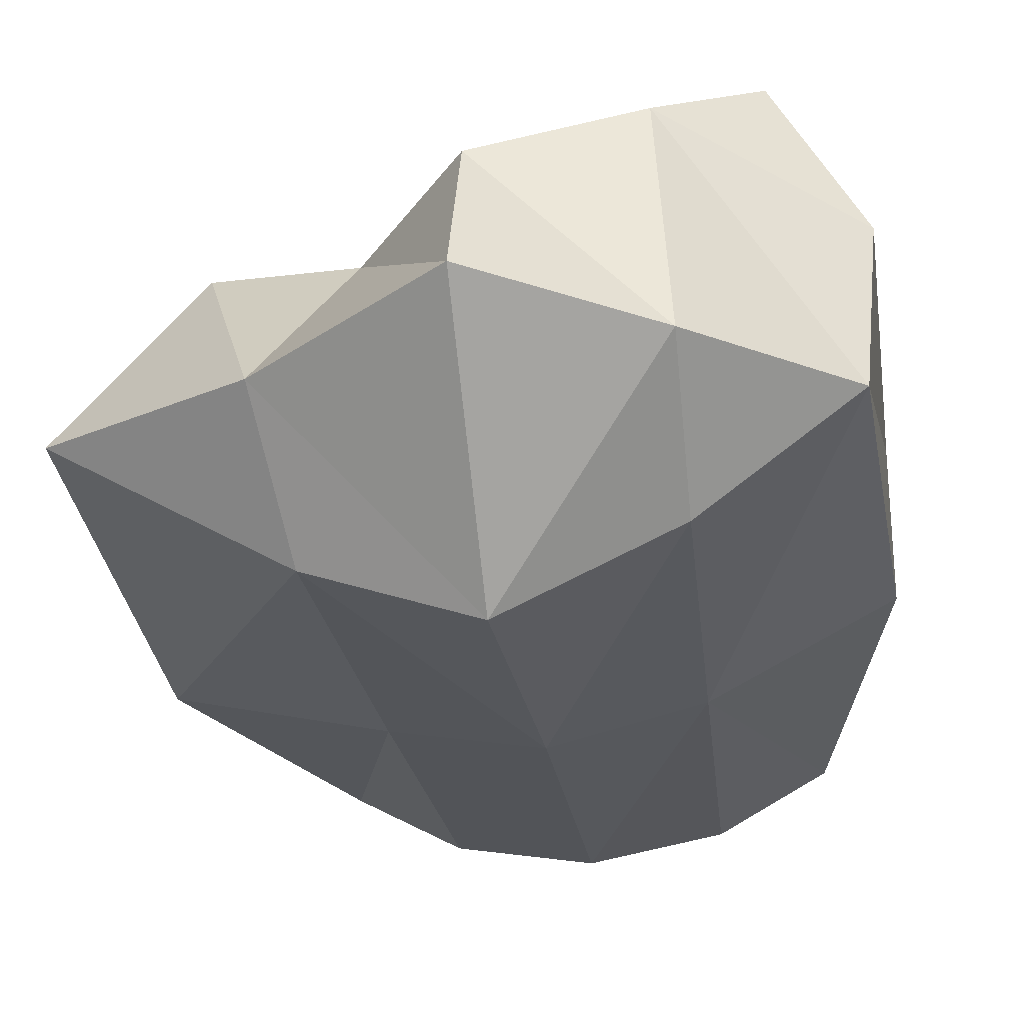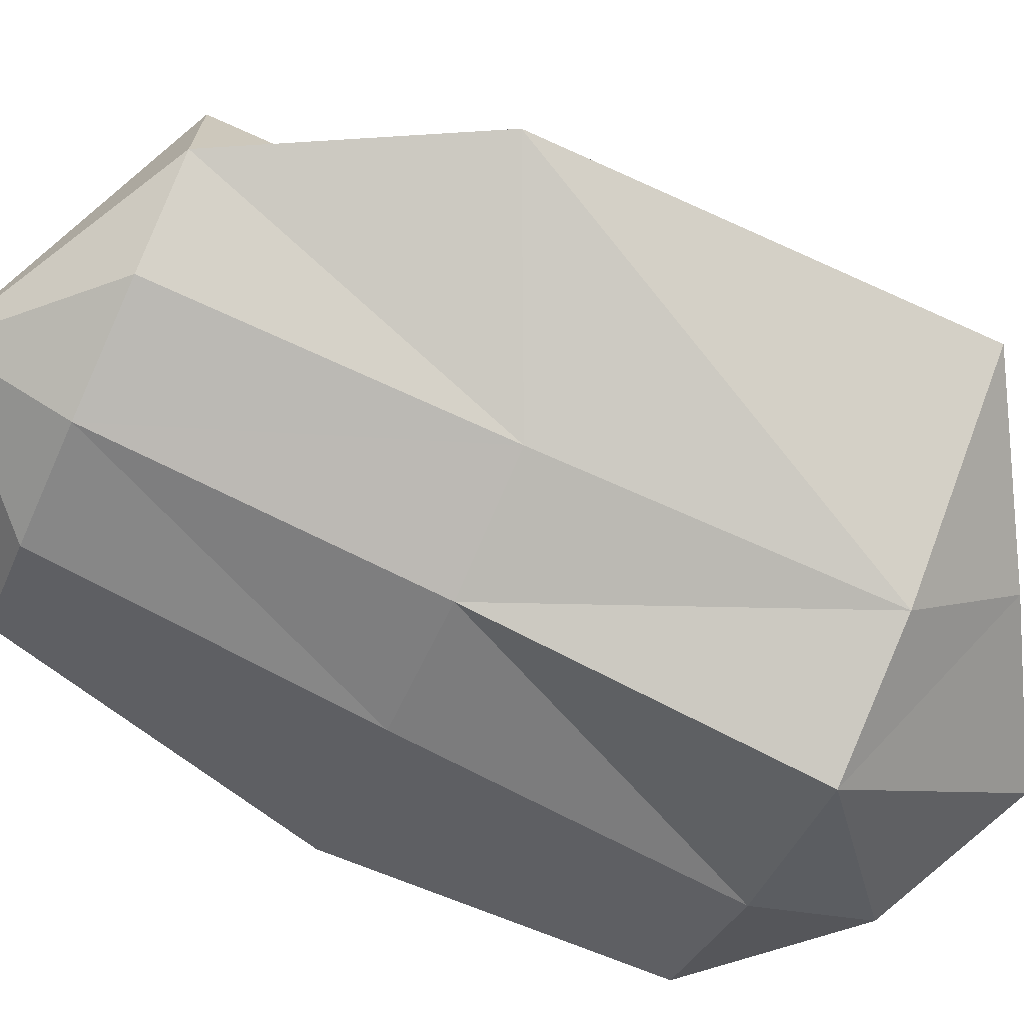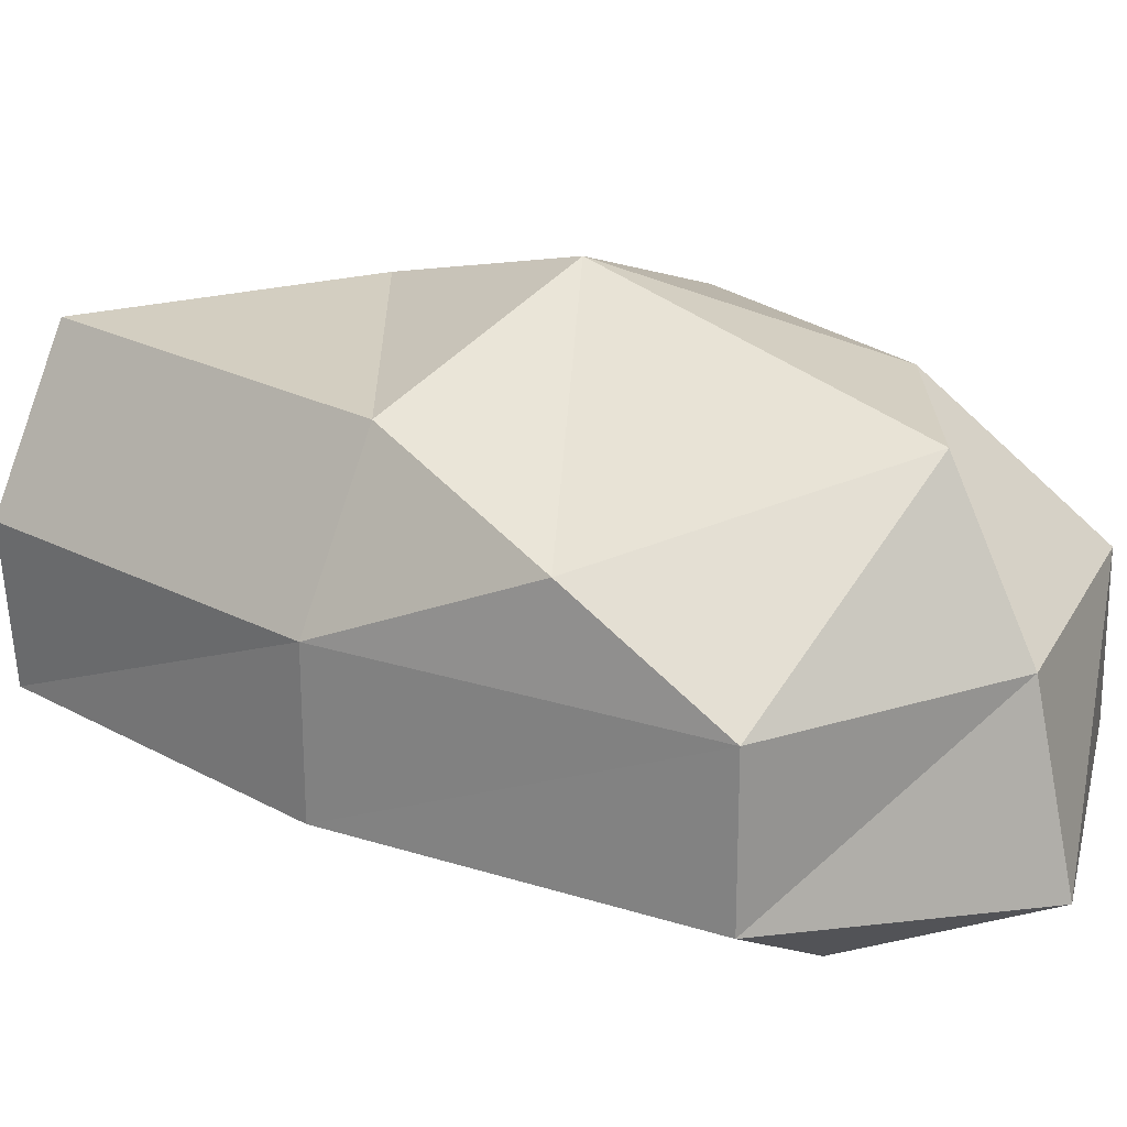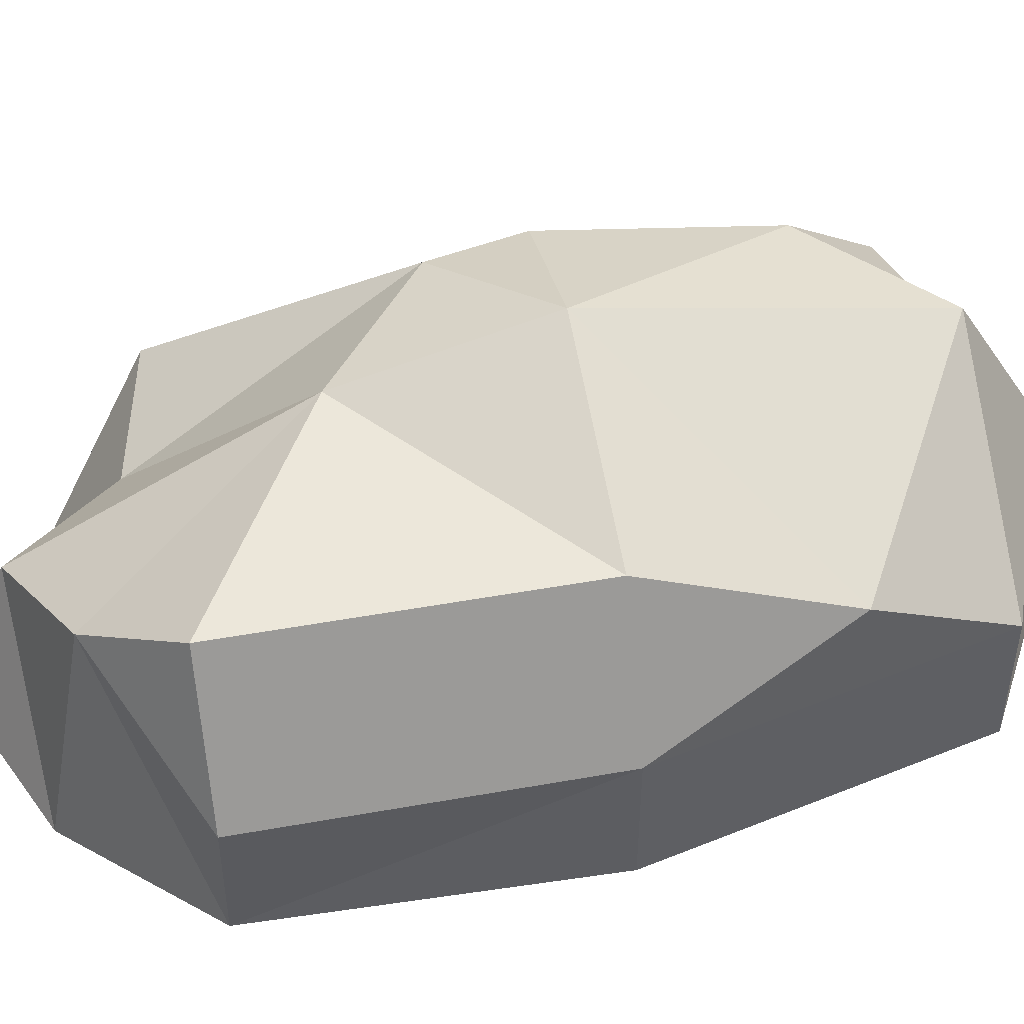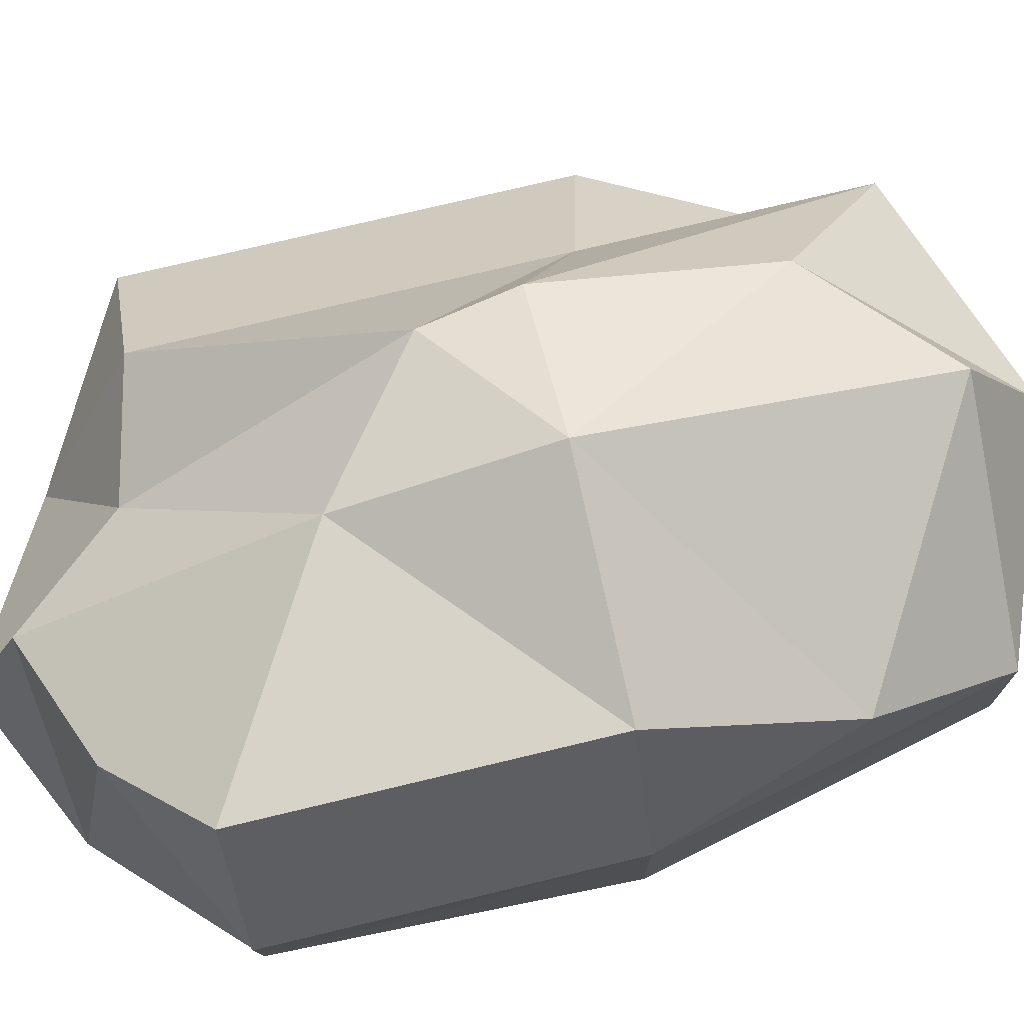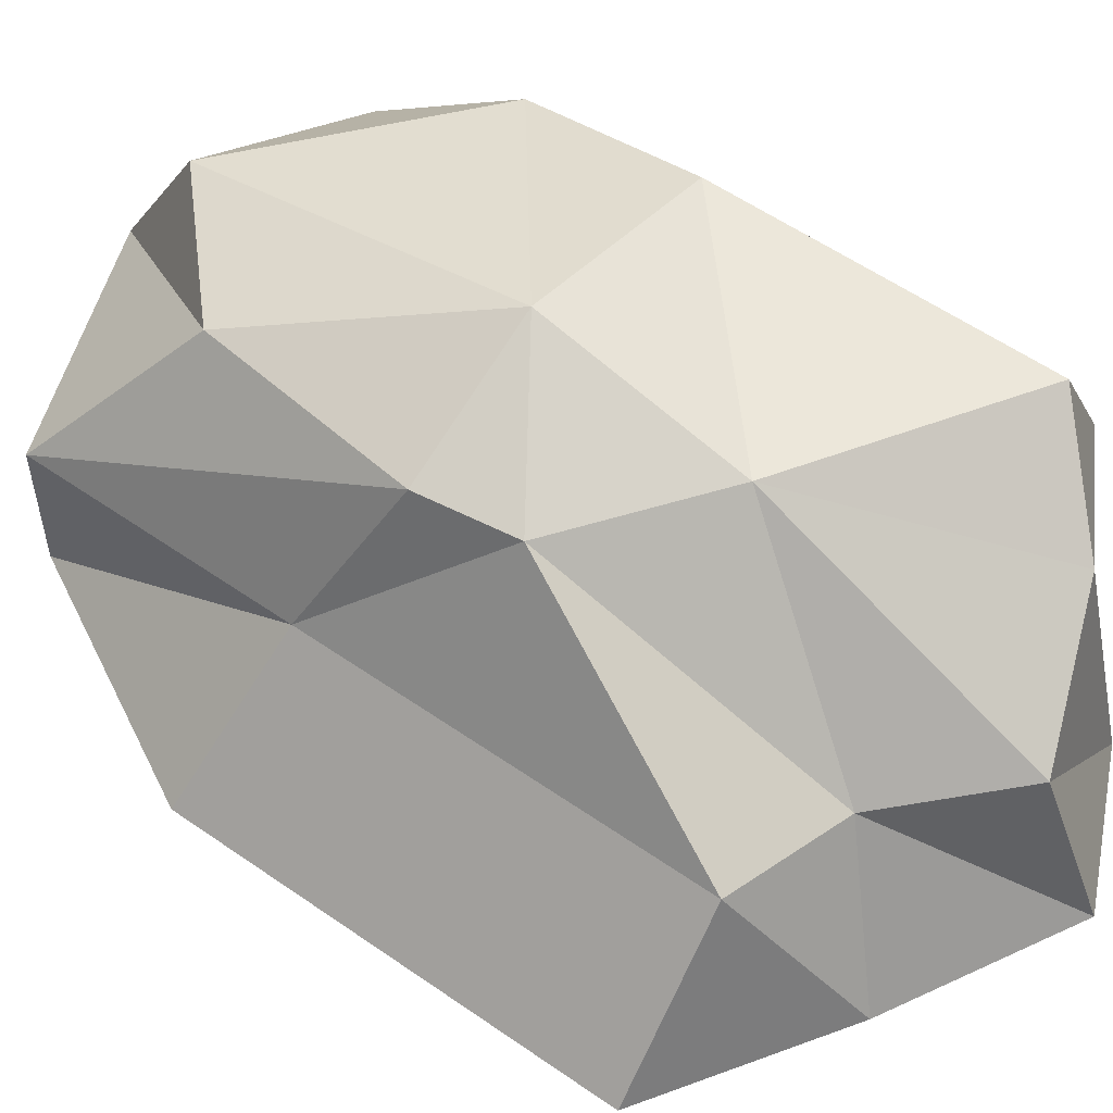
<metadata>
{"format":"obj","ext":"obj","renderer":"f3d","projection":"perspective","resolution":1024,"background":"white","views":[{"elev":-30.7,"azim":8.0,"up":"+Y"},{"elev":-71.3,"azim":-114.3,"up":"+Y"},{"elev":23.3,"azim":131.6,"up":"+Y"},{"elev":49.6,"azim":78.8,"up":"+Y"},{"elev":74.7,"azim":76.5,"up":"+Y"},{"elev":56.3,"azim":-53.8,"up":"+Y"}]}
</metadata>
<code>
v  -33.1 -7.927 -13.36
v  -12.98 -16.93 -4.076
v  -13.92 -19.78 27.45
v  -33.1 -7.927 27.45
v  12.71 -16.13 -4.076
v  28.1 -7.927 -4.076
v  27.01 -7.927 27.45
v  14.02 -17.98 27.45
v  -21.35 -7.927 -35.61
v  -12.17 -13.22 -35.61
v  20.84 -7.927 -35.61
v  11.39 -13.32 -35.61
v  -13.11 19.68 4.761
v  -0.2566 20.4 14.73
v  -0.2566 25.64 -4.076
v  -14.57 20.04 -4.076
v  20.84 19.39 27.45
v  20.84 19.39 -4.076
v  -0.2566 19.39 -35.61
v  -11.84 19.39 -24.64
v  23.19 13.98 -22.1
v  -0.2566 -7.927 46.58
v  -0.2566 5.729 40.73
v  -9.326 3.696 30.61
v  28.18 5.729 27.45
v  12.71 12.2 35.58
v  14.29 -9.96 39.82
v  28.18 5.729 -4.076
v  20.84 5.729 -35.61
v  -0.2566 -9.96 -47.21
v  -0.2566 5.729 -43.38
v  -21.35 5.729 -35.61
v  -21.35 5.729 -10.15
v  -21.35 5.729 27.45
v  -15.86 -9.96 37.49
v  -0.2566 -24.75 27.45
v  -0.2566 -19.3 -4.076
v  -0.2566 -15.41 -35.61
g Rock_Iteration_1
f 1 2 3
f 3 4 1
f 5 6 7
f 7 8 5
f 9 10 2
f 2 1 9
f 11 6 5
f 5 12 11
f 13 14 15
f 15 16 13
f 14 17 18
f 18 15 14
f 15 19 20
f 15 18 21
f 21 19 15
f 22 23 24
f 7 25 26
f 26 27 7
f 24 23 14
f 26 25 17
f 17 14 26
f 7 6 28
f 28 25 7
f 6 11 29
f 29 28 6
f 25 28 18
f 18 17 25
f 28 29 21
f 11 30 31
f 31 29 11
f 30 9 32
f 32 31 30
f 29 31 19
f 19 21 29
f 31 32 20
f 20 19 31
f 9 1 33
f 33 32 9
f 33 4 34
f 4 33 1
f 32 33 16
f 16 20 32
f 33 34 13
f 13 16 33
f 14 13 24
f 34 4 35
f 35 24 34
f 14 23 26
f 23 22 27
f 27 26 23
f 13 34 24
f 24 35 22
f 20 16 15
f 7 27 8
f 35 4 3
f 9 30 10
f 30 11 12
f 27 22 36
f 36 8 27
f 8 36 37
f 37 5 8
f 5 37 38
f 38 12 5
f 12 38 30
f 30 38 10
f 38 37 2
f 2 10 38
f 37 36 3
f 3 2 37
f 35 3 36
f 36 22 35
f 21 18 28

</code>
